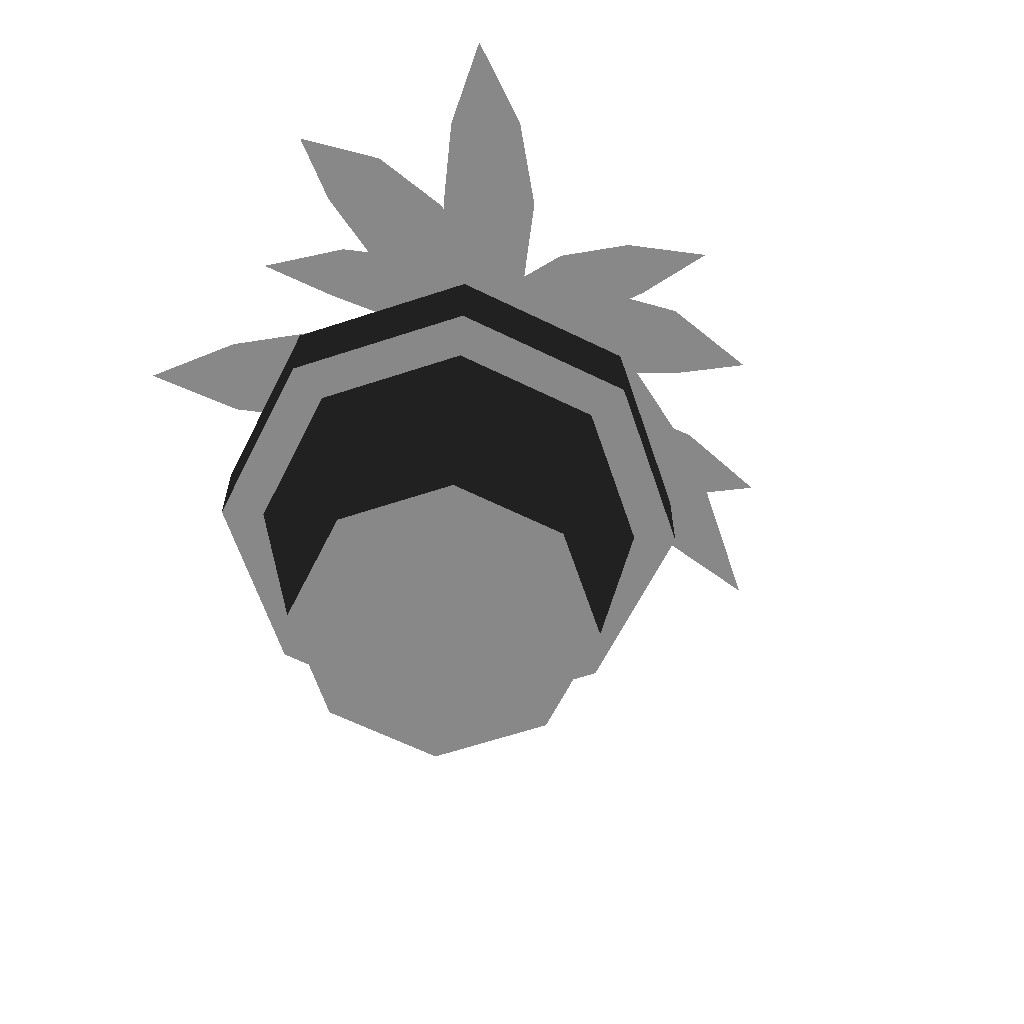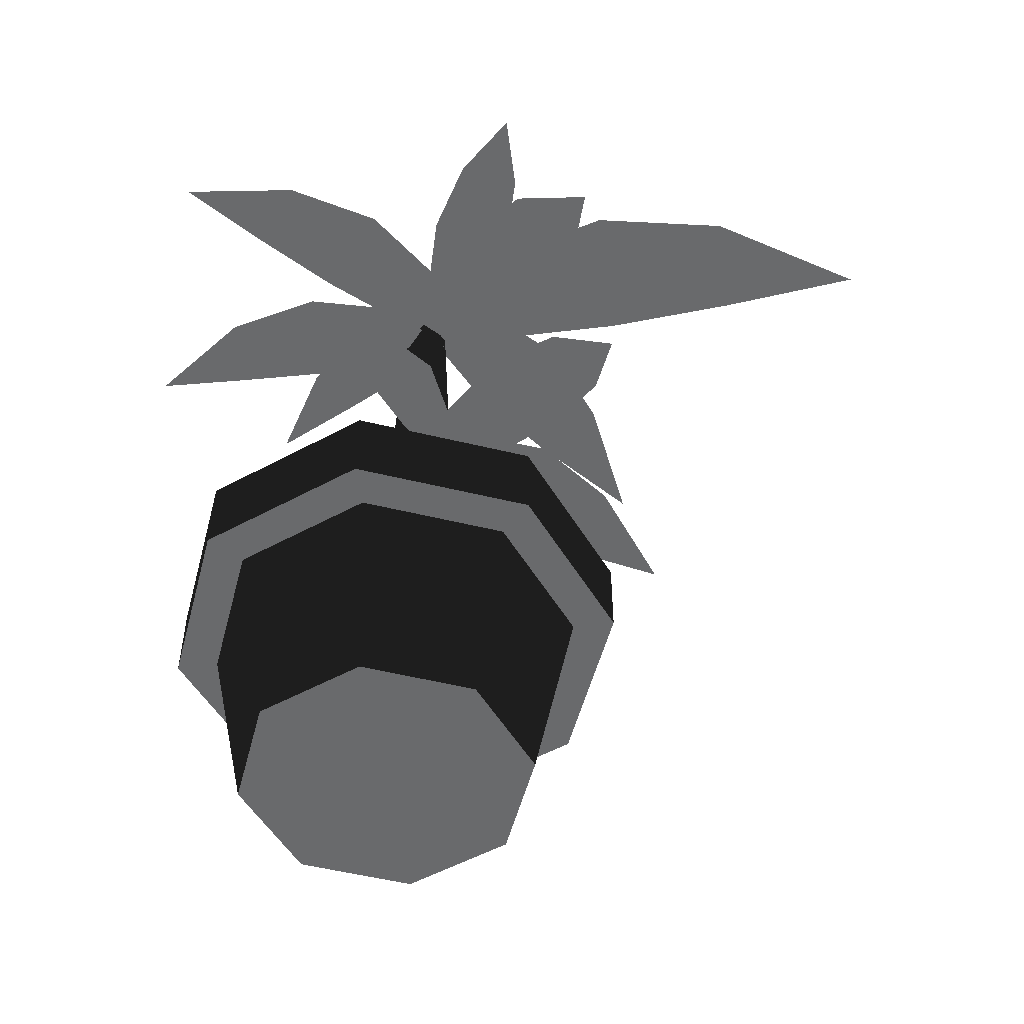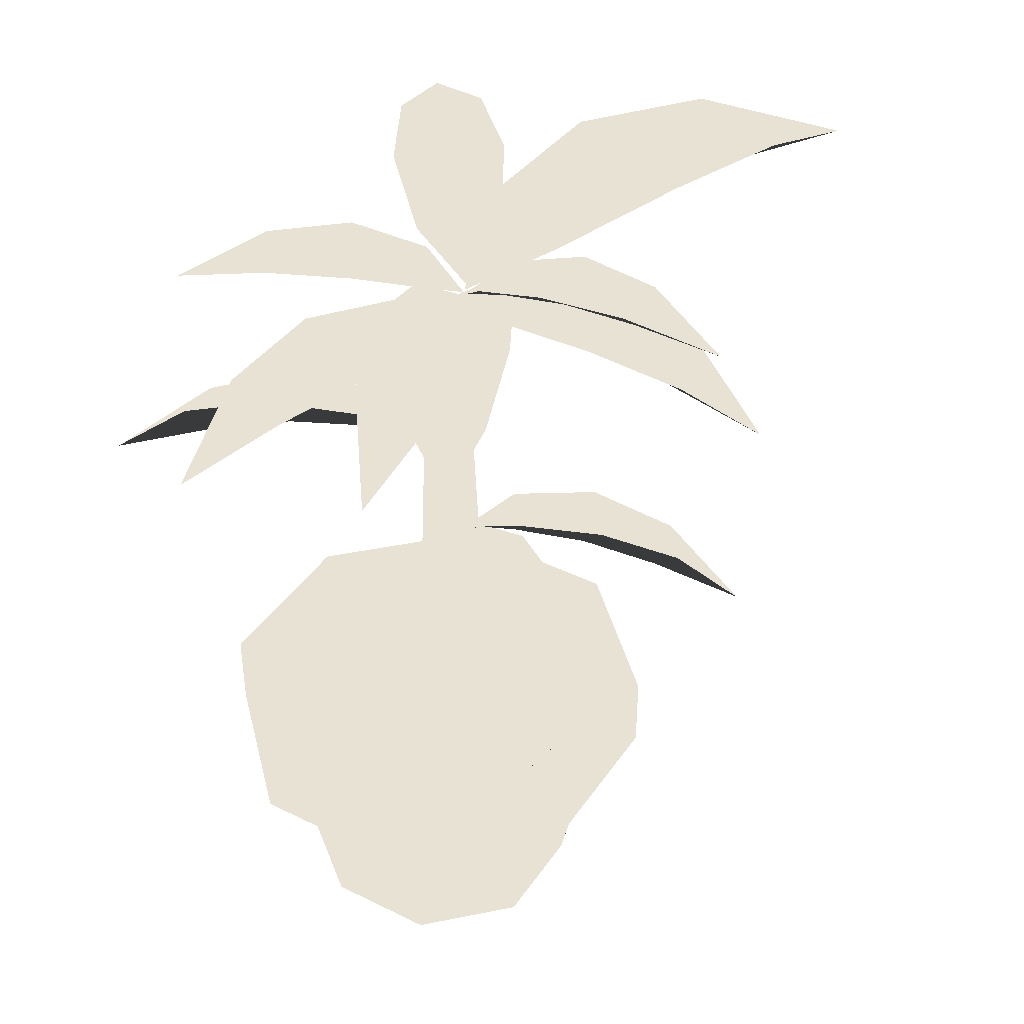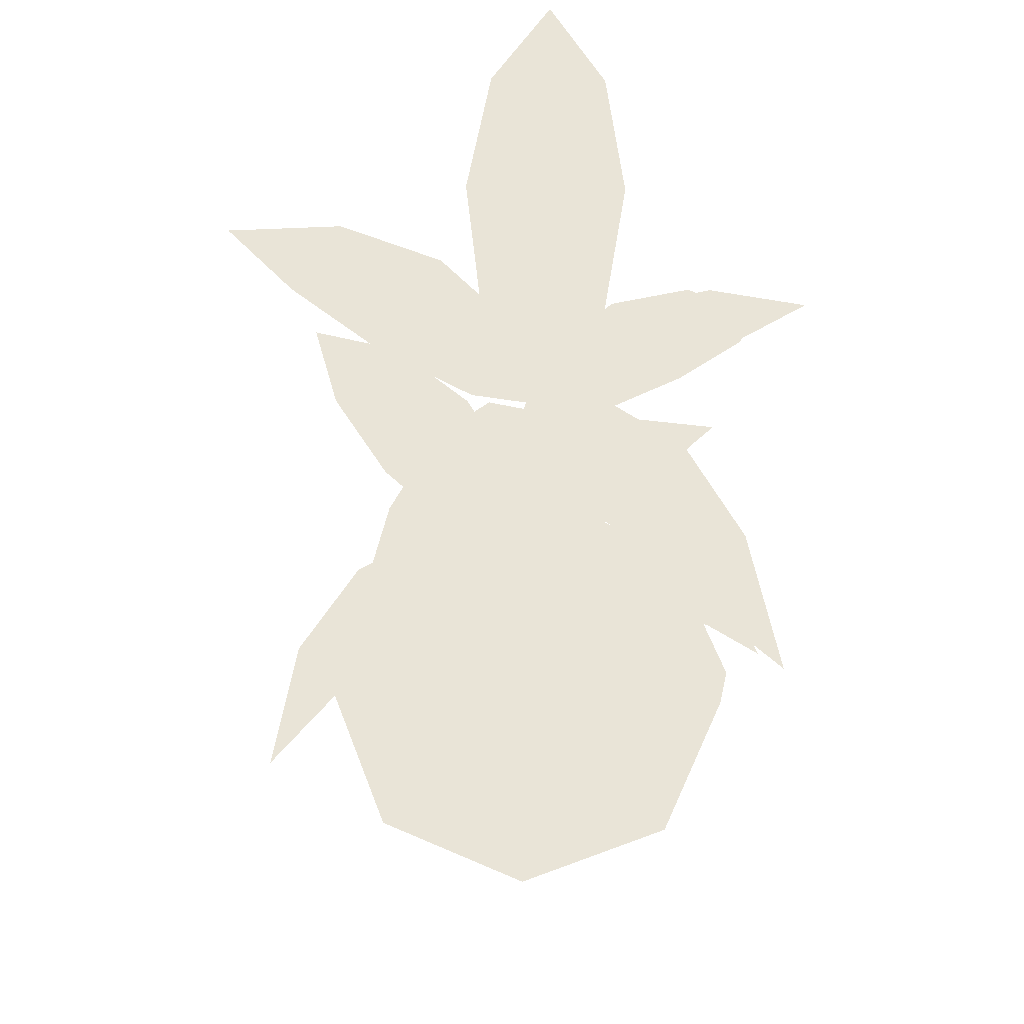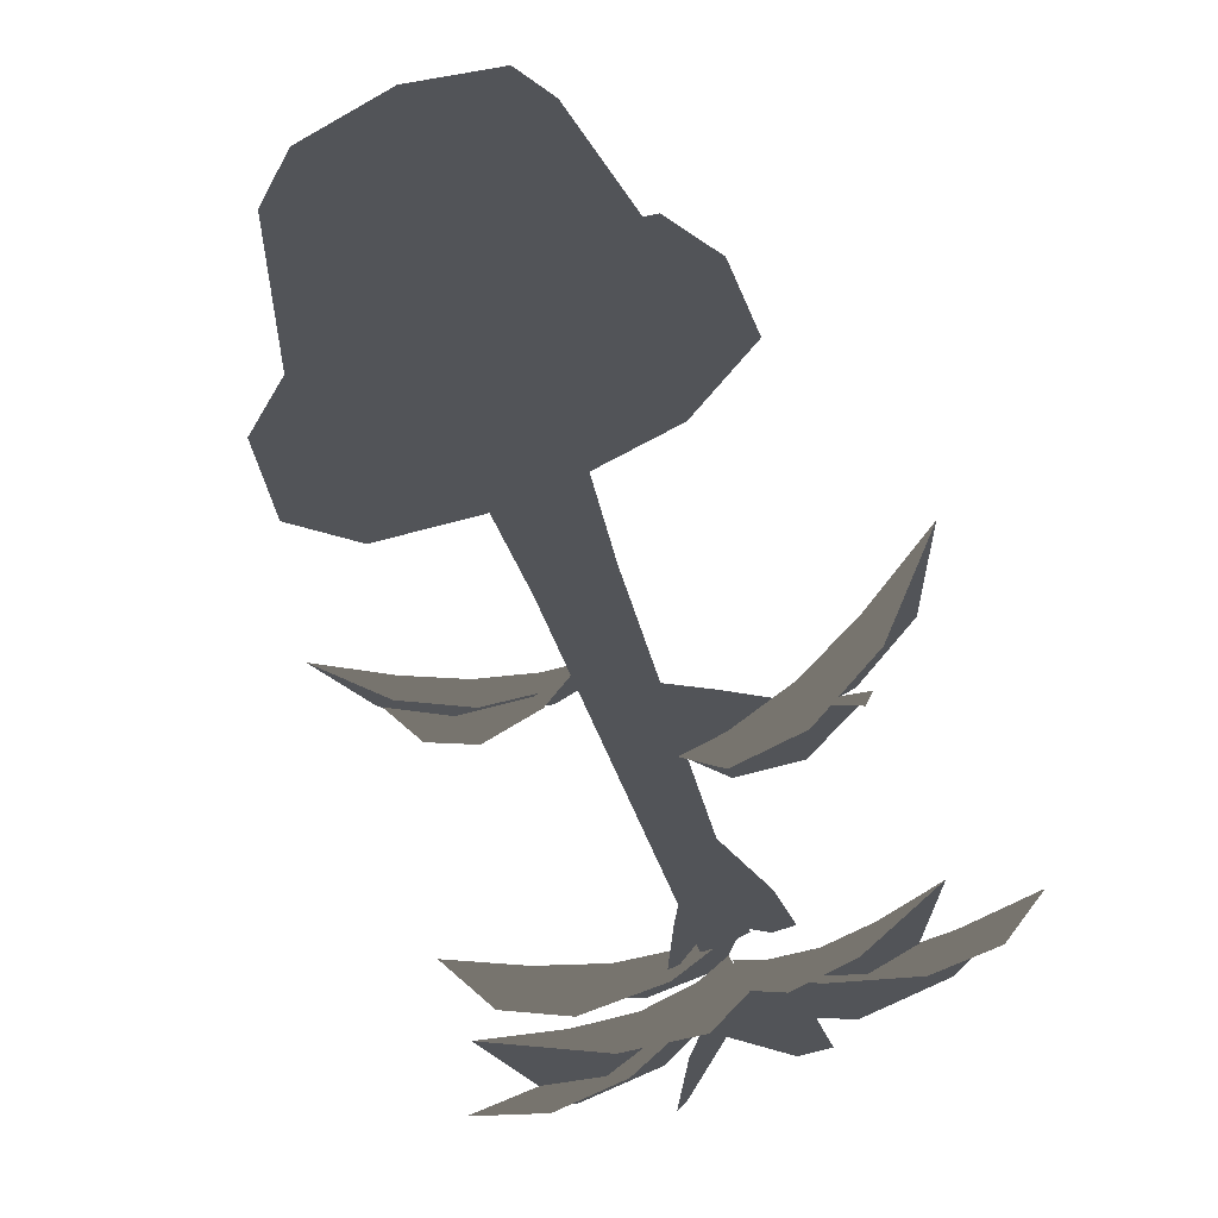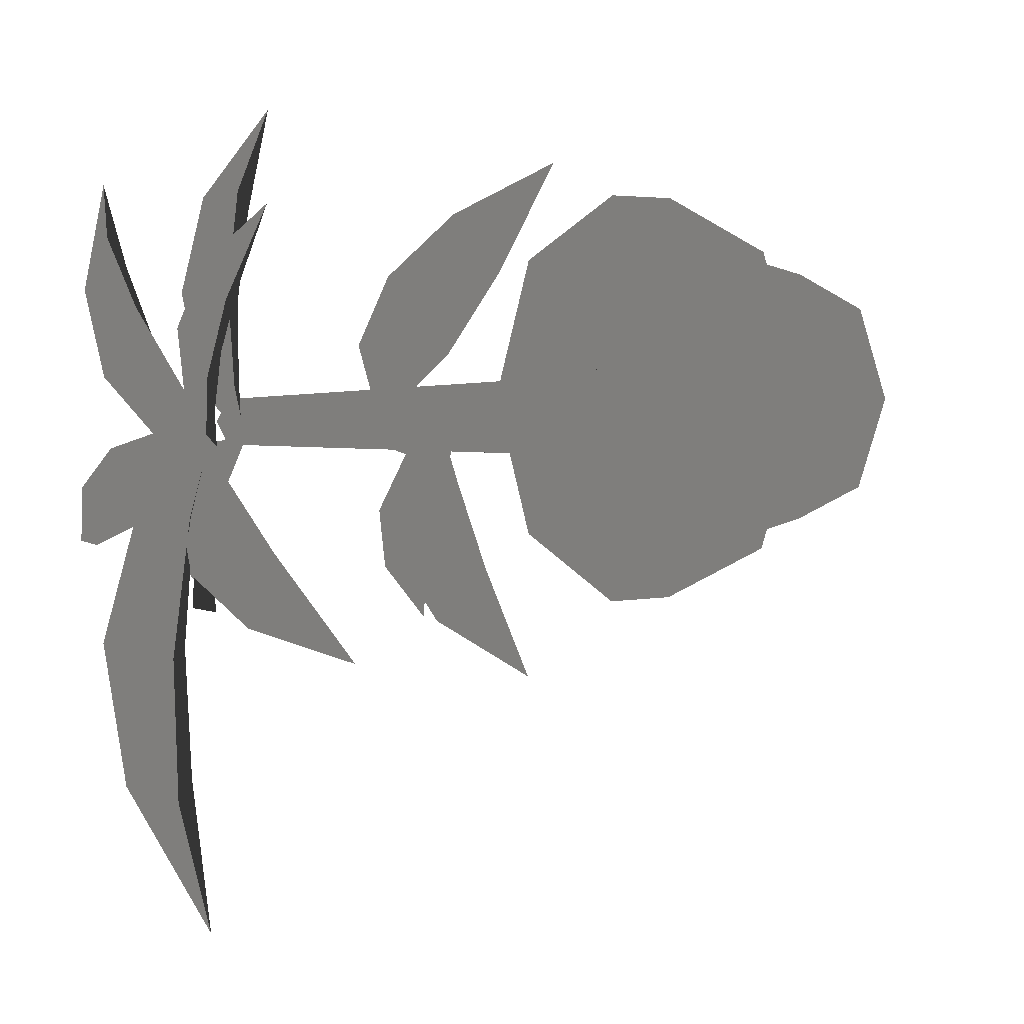
<metadata>
{"format":"obj","ext":"obj","renderer":"f3d","projection":"perspective","resolution":1024,"background":"white","views":[{"elev":-62.9,"azim":41.0,"up":"+Y"},{"elev":-52.9,"azim":97.8,"up":"+Y"},{"elev":40.7,"azim":53.6,"up":"+Y"},{"elev":61.2,"azim":1.5,"up":"+Y"},{"elev":75.5,"azim":158.1,"up":"+Z"},{"elev":3.7,"azim":-125.1,"up":"+Z"}]}
</metadata>
<code>
g obj_plant3
v 0.2733 0.002508 0.04498
v 0.3512 0.3789 0.04498
v 0.2478 0.3789 -0.2045
v 0.1928 0.002508 -0.1495
v -0.001669 0.3789 -0.3079
v -0.001669 0.002508 -0.23
v -0.001669 0.002508 0.3199
v -0.001669 0.3789 0.3978
v 0.2478 0.3789 0.2945
v 0.1928 0.002508 0.2394
v 0.3512 0.3789 0.04498
v 0.2733 0.002508 0.04498
v -0.001669 0.4448 0.3615
v -0.001669 0.4448 -0.2716
v 0.2222 0.4448 -0.1789
v 0.3149 0.4448 0.04498
v 0.2222 0.4448 0.2688
v 0.4297 0.3789 0.04498
v 0.4297 0.5352 0.04498
v 0.3034 0.5352 -0.26
v 0.3034 0.3789 -0.26
v -0.001669 0.5352 -0.3864
v -0.001669 0.3789 -0.3864
v -0.001669 0.3789 0.4764
v -0.001669 0.5352 0.4764
v 0.3034 0.5352 0.35
v 0.3034 0.3789 0.35
v 0.3034 0.3789 0.35
v 0.3034 0.5352 0.35
v 0.4297 0.5352 0.04498
v 0.4297 0.3789 0.04498
v 0.3034 0.5352 -0.26
v 0.2525 0.5352 -0.2092
v -0.001669 0.5352 -0.3144
v -0.001669 0.5352 -0.3864
v 0.4297 0.5352 0.04498
v 0.2525 0.5352 -0.2092
v 0.3578 0.5352 0.04498
v 0.2222 0.4448 -0.1789
v 0.3149 0.4448 0.04498
v -0.001669 0.5352 0.4764
v -0.001669 0.5352 0.4044
v 0.2525 0.5352 0.2991
v 0.3034 0.5352 0.35
v 0.3034 0.5352 0.35
v 0.3578 0.5352 0.04498
v 0.4297 0.5352 0.04498
v 0.2525 0.5352 0.2991
v 0.3149 0.4448 0.04498
v 0.2222 0.4448 0.2688
v -0.001669 0.5352 0.4044
v 0.2222 0.4448 0.2688
v -0.001669 0.4448 0.3615
v 0.2525 0.5352 -0.2092
v 0.2222 0.4448 -0.1789
v -0.001669 0.4448 -0.2716
v -0.001669 0.5352 -0.3144
v -0.2766 0.002508 0.04498
v -0.2512 0.3789 -0.2045
v -0.3545 0.3789 0.04498
v -0.1961 0.002508 -0.1495
v -0.001669 0.3789 -0.3079
v -0.001669 0.002508 -0.23
v -0.001669 0.002508 0.3199
v -0.2512 0.3789 0.2945
v -0.001669 0.3789 0.3978
v -0.1961 0.002508 0.2394
v -0.3545 0.3789 0.04498
v -0.2766 0.002508 0.04498
v -0.2255 0.4448 -0.1789
v -0.001669 0.4448 -0.2716
v -0.001669 0.4448 0.3615
v -0.3182 0.4448 0.04498
v -0.2255 0.4448 0.2688
v -0.3067 0.3789 -0.26
v -0.001669 0.3789 -0.3864
v -0.001669 0.5352 -0.3864
v -0.3067 0.5352 -0.26
v -0.433 0.3789 0.04498
v -0.433 0.5352 0.04498
v -0.3067 0.3789 0.35
v -0.3067 0.5352 0.35
v -0.001669 0.3789 0.4764
v -0.3067 0.3789 0.35
v -0.3067 0.5352 0.35
v -0.001669 0.5352 0.4764
v -0.433 0.5352 0.04498
v -0.3067 0.5352 -0.26
v -0.2558 0.5352 -0.2092
v -0.3611 0.5352 0.04498
v -0.2255 0.4448 -0.1789
v -0.3182 0.4448 0.04498
v -0.2558 0.5352 -0.2092
v -0.001669 0.4448 -0.2716
v -0.001669 0.5352 -0.3144
v -0.3067 0.5352 -0.26
v -0.001669 0.5352 -0.3864
v -0.001669 0.5352 -0.3144
v -0.2558 0.5352 -0.2092
v -0.001669 0.5352 0.4764
v -0.3067 0.5352 0.35
v -0.2558 0.5352 0.2991
v -0.001669 0.5352 0.4044
v -0.3182 0.4448 0.04498
v -0.2255 0.4448 0.2688
v -0.3611 0.5352 0.04498
v -0.3067 0.5352 0.35
v -0.433 0.5352 0.04498
v -0.001669 0.5352 0.4044
v -0.2558 0.5352 0.2991
v -0.2255 0.4448 0.2688
v -0.001669 0.4448 0.3615
v 0.089 0.435 -0.05452
v 0.1206 0.435 0.01117
v 0.08488 0.8025 0.01117
v 0.05126 0.8025 -0.02245
v 0.05353 1.451 0.01117
v 0.03402 1.451 -0.00834
v 0.01019 1.451 -0.03217
v 0.01019 0.8025 -0.06352
v 0.01019 0.435 -0.0992
v -0.06815 0.435 -0.05804
v -0.02877 0.8025 -0.02456
v -0.01242 1.451 -0.009562
v -0.03315 1.451 0.01117
v -0.0645 0.8025 0.01117
v -0.1002 0.435 0.01117
v -0.03949 0.435 0.07186
v -0.1002 0.435 0.01117
v -0.0645 0.8025 0.01117
v -0.02343 0.8025 0.05224
v -0.03315 1.451 0.01117
v -0.00932 1.451 0.035
v 0.01019 1.451 0.05451
v 0.01019 0.8025 0.08586
v 0.01019 0.435 0.1215
v 0.06298 0.435 0.06874
v 0.04592 0.8025 0.05013
v 0.03092 1.451 0.03378
v 0.05353 1.451 0.01117
v 0.08488 0.8025 0.01117
v 0.1206 0.435 0.01117
v 0.03402 1.451 -0.00834
v 0.05353 1.451 0.01117
v 0.03092 1.451 0.03378
v 0.01141 1.451 0.01427
v 0.01019 1.451 -0.03217
v -0.01242 1.451 -0.009562
v -0.03315 1.451 0.01117
v -0.00932 1.451 0.035
v 0.01019 1.451 0.05451
v 0.01141 1.451 0.01427
v -0.00932 1.451 0.035
v -0.1395 1.062 0.003403
v -0.07792 1.029 -0.05958
v -0.002849 0.989 0.0113
v -0.02238 1.094 -0.102
v -0.1318 1.166 -0.2434
v -0.1952 1.066 -0.1769
v -0.2897 1.123 -0.1013
v -0.2799 1.164 -0.3633
v -0.3143 1.08 -0.3032
v -0.3971 1.132 -0.2578
v -0.4543 1.077 -0.4564
v 0.02428 0.9386 -0.1404
v 0.08563 0.9143 -0.08684
v 0.02998 0.9204 -0.008137
v 0.1348 0.9681 -0.06601
v 0.2505 0.9612 -0.1887
v 0.1768 0.8848 -0.2031
v 0.1016 0.9215 -0.2889
v 0.3372 0.893 -0.3178
v 0.2738 0.834 -0.3142
v 0.2267 0.8634 -0.3922
v 0.391 0.7594 -0.4398
v 0.1427 0.9421 -0.07354
v 0.1189 0.9224 -0.01193
v 0.0435 0.9274 -0.03251
v 0.1167 0.9661 0.03132
v 0.2423 0.9605 0.08549
v 0.2328 0.8985 0.02529
v 0.2774 0.9283 -0.05582
v 0.3648 0.9051 0.1157
v 0.3444 0.8573 0.06843
v 0.3908 0.8812 0.01085
v 0.4726 0.7968 0.1229
v 0.01685 1.471 -0.1529
v 0.05391 1.426 -0.08586
v -0.02988 1.434 -0.0195
v 0.1119 1.472 -0.03219
v 0.2731 1.457 -0.1258
v 0.1812 1.391 -0.1875
v 0.145 1.455 -0.2885
v 0.3896 1.383 -0.2543
v 0.3068 1.331 -0.2886
v 0.2945 1.381 -0.3751
v 0.4516 1.244 -0.4059
v -0.09428 1.587 -0.1618
v 0.01489 1.523 -0.1766
v 0.01489 1.489 -0.03027
v 0.1241 1.587 -0.1618
v 0.162 1.643 -0.4155
v 0.01489 1.544 -0.4155
v -0.1322 1.643 -0.4155
v 0.1241 1.616 -0.6921
v 0.01489 1.531 -0.6693
v -0.09428 1.616 -0.6921
v 0.01489 1.493 -0.9752
v -0.1092 1.568 -0.009904
v -0.0789 1.525 -0.08875
v 0.01267 1.496 -0.03719
v -0.02804 1.576 -0.147
v -0.1728 1.626 -0.2605
v -0.229 1.548 -0.1755
v -0.2821 1.615 -0.07567
v -0.3614 1.613 -0.3409
v -0.389 1.547 -0.2703
v -0.4426 1.606 -0.2038
v -0.5822 1.529 -0.3863
v 0.02347 1.535 0.05936
v -0.0376 1.504 0.03318
v 0.005472 1.477 -0.03436
v -0.07835 1.543 -0.01022
v -0.171 1.59 0.0949
v -0.1109 1.529 0.1444
v -0.03375 1.579 0.1887
v -0.2425 1.589 0.2371
v -0.1917 1.536 0.2635
v -0.1407 1.58 0.3067
v -0.2911 1.531 0.4076
v 0.1311 1.538 -0.02372
v 0.0765 1.496 0.03902
v 0.009148 1.467 -0.03951
v 0.009814 1.545 0.07583
v 0.1055 1.595 0.2295
v 0.1862 1.518 0.1699
v 0.2689 1.585 0.09536
v 0.253 1.582 0.3675
v 0.3022 1.517 0.3114
v 0.3742 1.575 0.2679
v 0.4419 1.499 0.4837
v 0.04788 1.536 -0.1178
v 0.08531 1.505 -0.06333
v 0.01262 1.478 -0.0295
v 0.09682 1.544 -0.004517
v 0.2316 1.59 -0.04347
v 0.2069 1.529 -0.118
v 0.1656 1.58 -0.1961
v 0.368 1.588 -0.1255
v 0.3388 1.536 -0.1754
v 0.3191 1.581 -0.2388
v 0.4999 1.53 -0.2441
v -0.08476 1.216 0.1571
v -0.1111 1.153 0.1178
v -0.02907 1.15 0.05445
v -0.1704 1.172 0.04973
v -0.3266 1.168 0.1413
v -0.2325 1.137 0.2255
v -0.2112 1.227 0.2859
v -0.4335 1.126 0.2906
v -0.3488 1.099 0.3439
v -0.3478 1.17 0.3979
v -0.4804 1.039 0.4894
v 0.01885 1.421 0.07482
v -0.07729 1.496 0.2642
v -0.05706 1.472 0.07984
v 0.01512 1.408 -0.0314
v 0.0964 1.464 0.07602
v 0.02435 1.42 0.2413
v -0.04517 1.456 0.4458
v 0.1295 1.485 0.2591
v 0.02957 1.393 0.4111
v 0.03546 1.344 0.6111
v 0.1083 1.448 0.442
g obj_plant3_0
f 3 2 1
f 4 3 1
f 5 3 4
f 6 5 4
f 9 8 7
f 10 9 7
f 11 9 10
f 12 11 10
f 15 14 13
f 13 16 15
f 13 17 16
f 20 19 18
f 21 20 18
f 22 20 21
f 23 22 21
f 26 25 24
f 27 26 24
f 30 29 28
f 31 30 28
f 34 33 32
f 35 34 32
f 32 37 36
f 37 38 36
f 37 39 38
f 39 40 38
f 43 42 41
f 44 43 41
f 47 46 45
f 46 48 45
f 46 49 48
f 49 50 48
f 48 52 51
f 52 53 51
f 56 55 54
f 57 56 54
f 60 59 58
f 59 61 58
f 59 62 61
f 62 63 61
f 66 65 64
f 65 67 64
f 65 68 67
f 68 69 67
f 72 71 70
f 70 73 72
f 73 74 72
f 77 76 75
f 78 77 75
f 78 75 79
f 80 78 79
f 80 79 81
f 82 80 81
f 85 84 83
f 86 85 83
f 89 88 87
f 90 89 87
f 91 89 90
f 92 91 90
f 91 94 93
f 94 95 93
f 98 97 96
f 99 98 96
f 102 101 100
f 103 102 100
f 105 104 102
f 104 106 102
f 102 106 107
f 106 108 107
f 111 110 109
f 112 111 109
f 115 114 113
f 116 115 113
f 115 116 117
f 116 118 117
f 118 116 119
f 120 116 113
f 116 120 119
f 121 120 113
f 120 121 122
f 120 123 119
f 123 120 122
f 123 124 119
f 124 123 125
f 123 126 125
f 126 123 122
f 127 126 122
f 130 129 128
f 131 130 128
f 130 131 132
f 131 133 132
f 133 131 134
f 135 131 128
f 131 135 134
f 136 135 128
f 135 136 137
f 135 138 134
f 138 135 137
f 138 139 134
f 139 138 140
f 138 141 140
f 141 138 137
f 142 141 137
f 145 144 143
f 146 145 143
f 146 143 147
f 148 146 147
f 146 148 149
f 150 146 149
f 145 152 151
f 152 153 151
f 156 155 154
f 156 157 155
f 157 158 155
f 155 159 154
f 158 159 155
f 159 160 154
f 158 161 159
f 159 162 160
f 161 162 159
f 162 163 160
f 161 164 162
f 162 164 163
f 167 166 165
f 167 168 166
f 168 169 166
f 166 170 165
f 169 170 166
f 170 171 165
f 169 172 170
f 170 173 171
f 172 173 170
f 173 174 171
f 172 175 173
f 173 175 174
f 178 177 176
f 178 179 177
f 179 180 177
f 177 181 176
f 180 181 177
f 181 182 176
f 180 183 181
f 181 184 182
f 183 184 181
f 184 185 182
f 183 186 184
f 184 186 185
f 189 188 187
f 189 190 188
f 190 191 188
f 188 192 187
f 191 192 188
f 192 193 187
f 191 194 192
f 192 195 193
f 194 195 192
f 195 196 193
f 194 197 195
f 195 197 196
f 200 199 198
f 200 201 199
f 201 202 199
f 199 203 198
f 202 203 199
f 203 204 198
f 202 205 203
f 203 206 204
f 205 206 203
f 206 207 204
f 205 208 206
f 206 208 207
f 211 210 209
f 211 212 210
f 212 213 210
f 210 214 209
f 213 214 210
f 214 215 209
f 213 216 214
f 214 217 215
f 216 217 214
f 217 218 215
f 216 219 217
f 217 219 218
f 222 221 220
f 222 223 221
f 223 224 221
f 221 225 220
f 224 225 221
f 225 226 220
f 224 227 225
f 225 228 226
f 227 228 225
f 228 229 226
f 227 230 228
f 228 230 229
f 233 232 231
f 233 234 232
f 234 235 232
f 232 236 231
f 235 236 232
f 236 237 231
f 235 238 236
f 236 239 237
f 238 239 236
f 239 240 237
f 238 241 239
f 239 241 240
f 244 243 242
f 244 245 243
f 245 246 243
f 243 247 242
f 246 247 243
f 247 248 242
f 246 249 247
f 247 250 248
f 249 250 247
f 250 251 248
f 249 252 250
f 250 252 251
f 255 254 253
f 255 256 254
f 256 257 254
f 254 258 253
f 257 258 254
f 258 259 253
f 257 260 258
f 258 261 259
f 260 261 258
f 261 262 259
f 260 263 261
f 261 263 262
f 266 265 264
f 267 266 264
f 267 264 268
f 265 269 264
f 264 269 268
f 265 270 269
f 269 271 268
f 270 272 269
f 269 272 271
f 270 273 272
f 272 274 271
f 272 273 274

</code>
